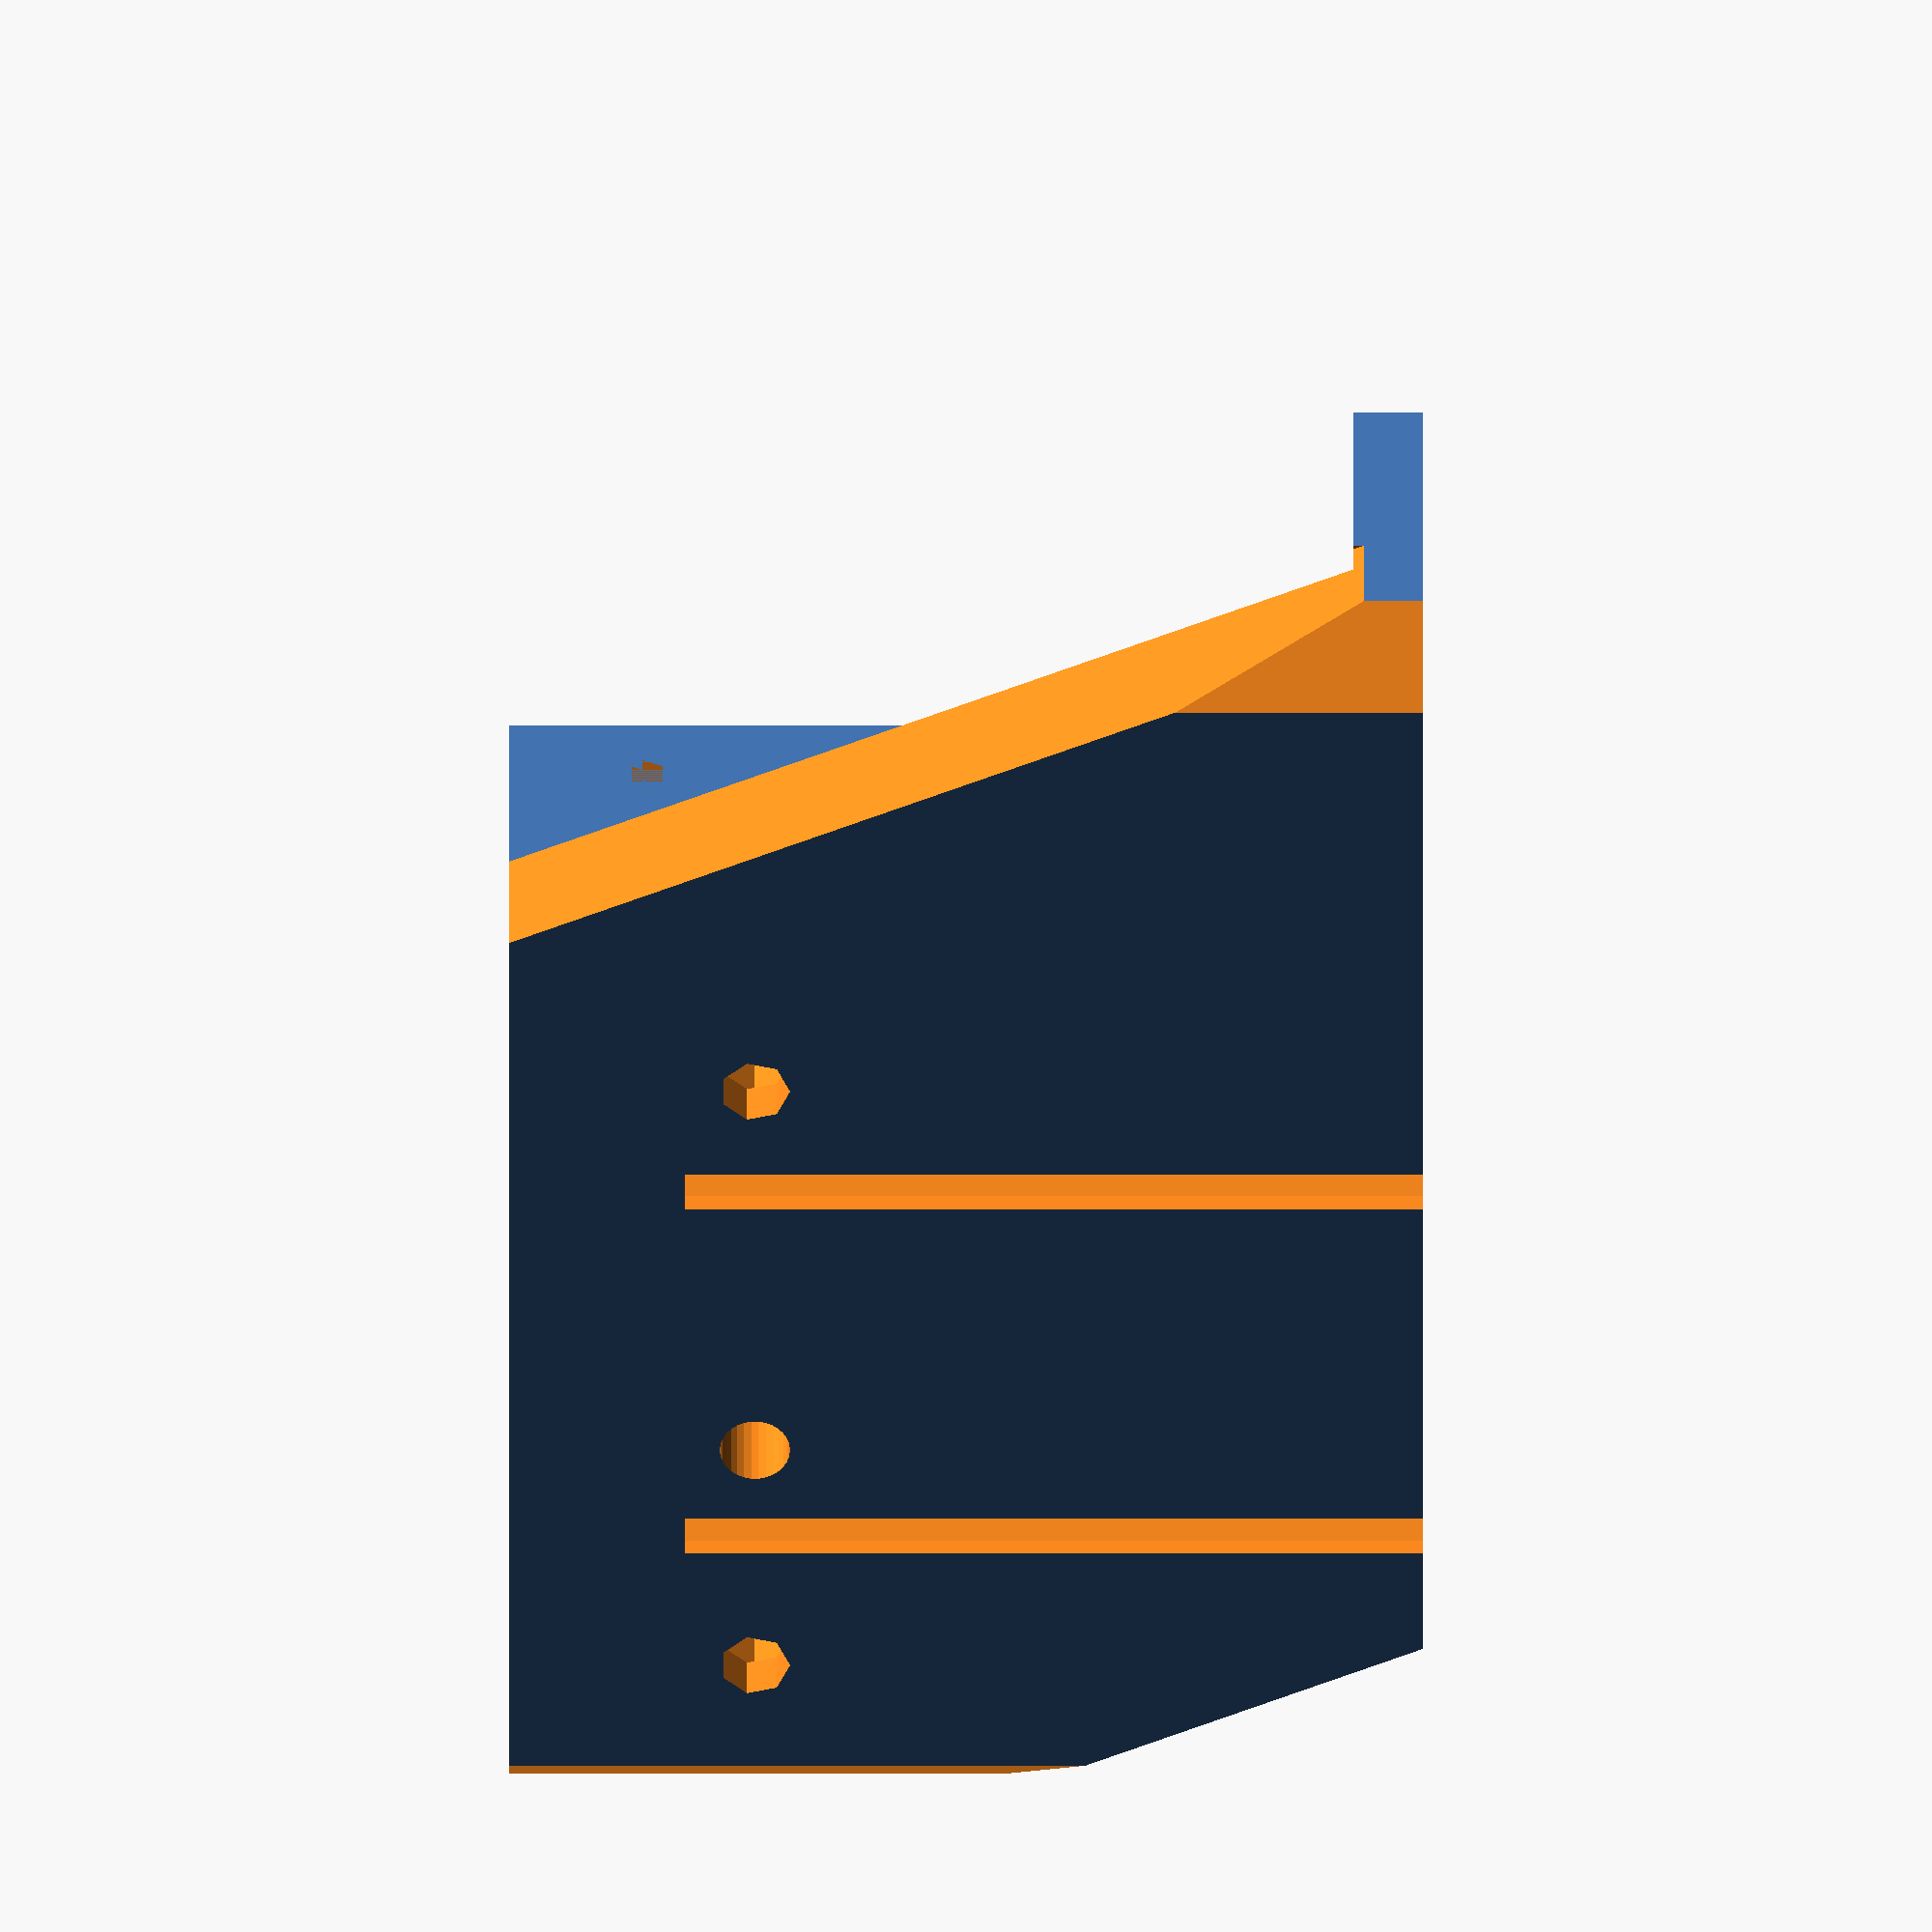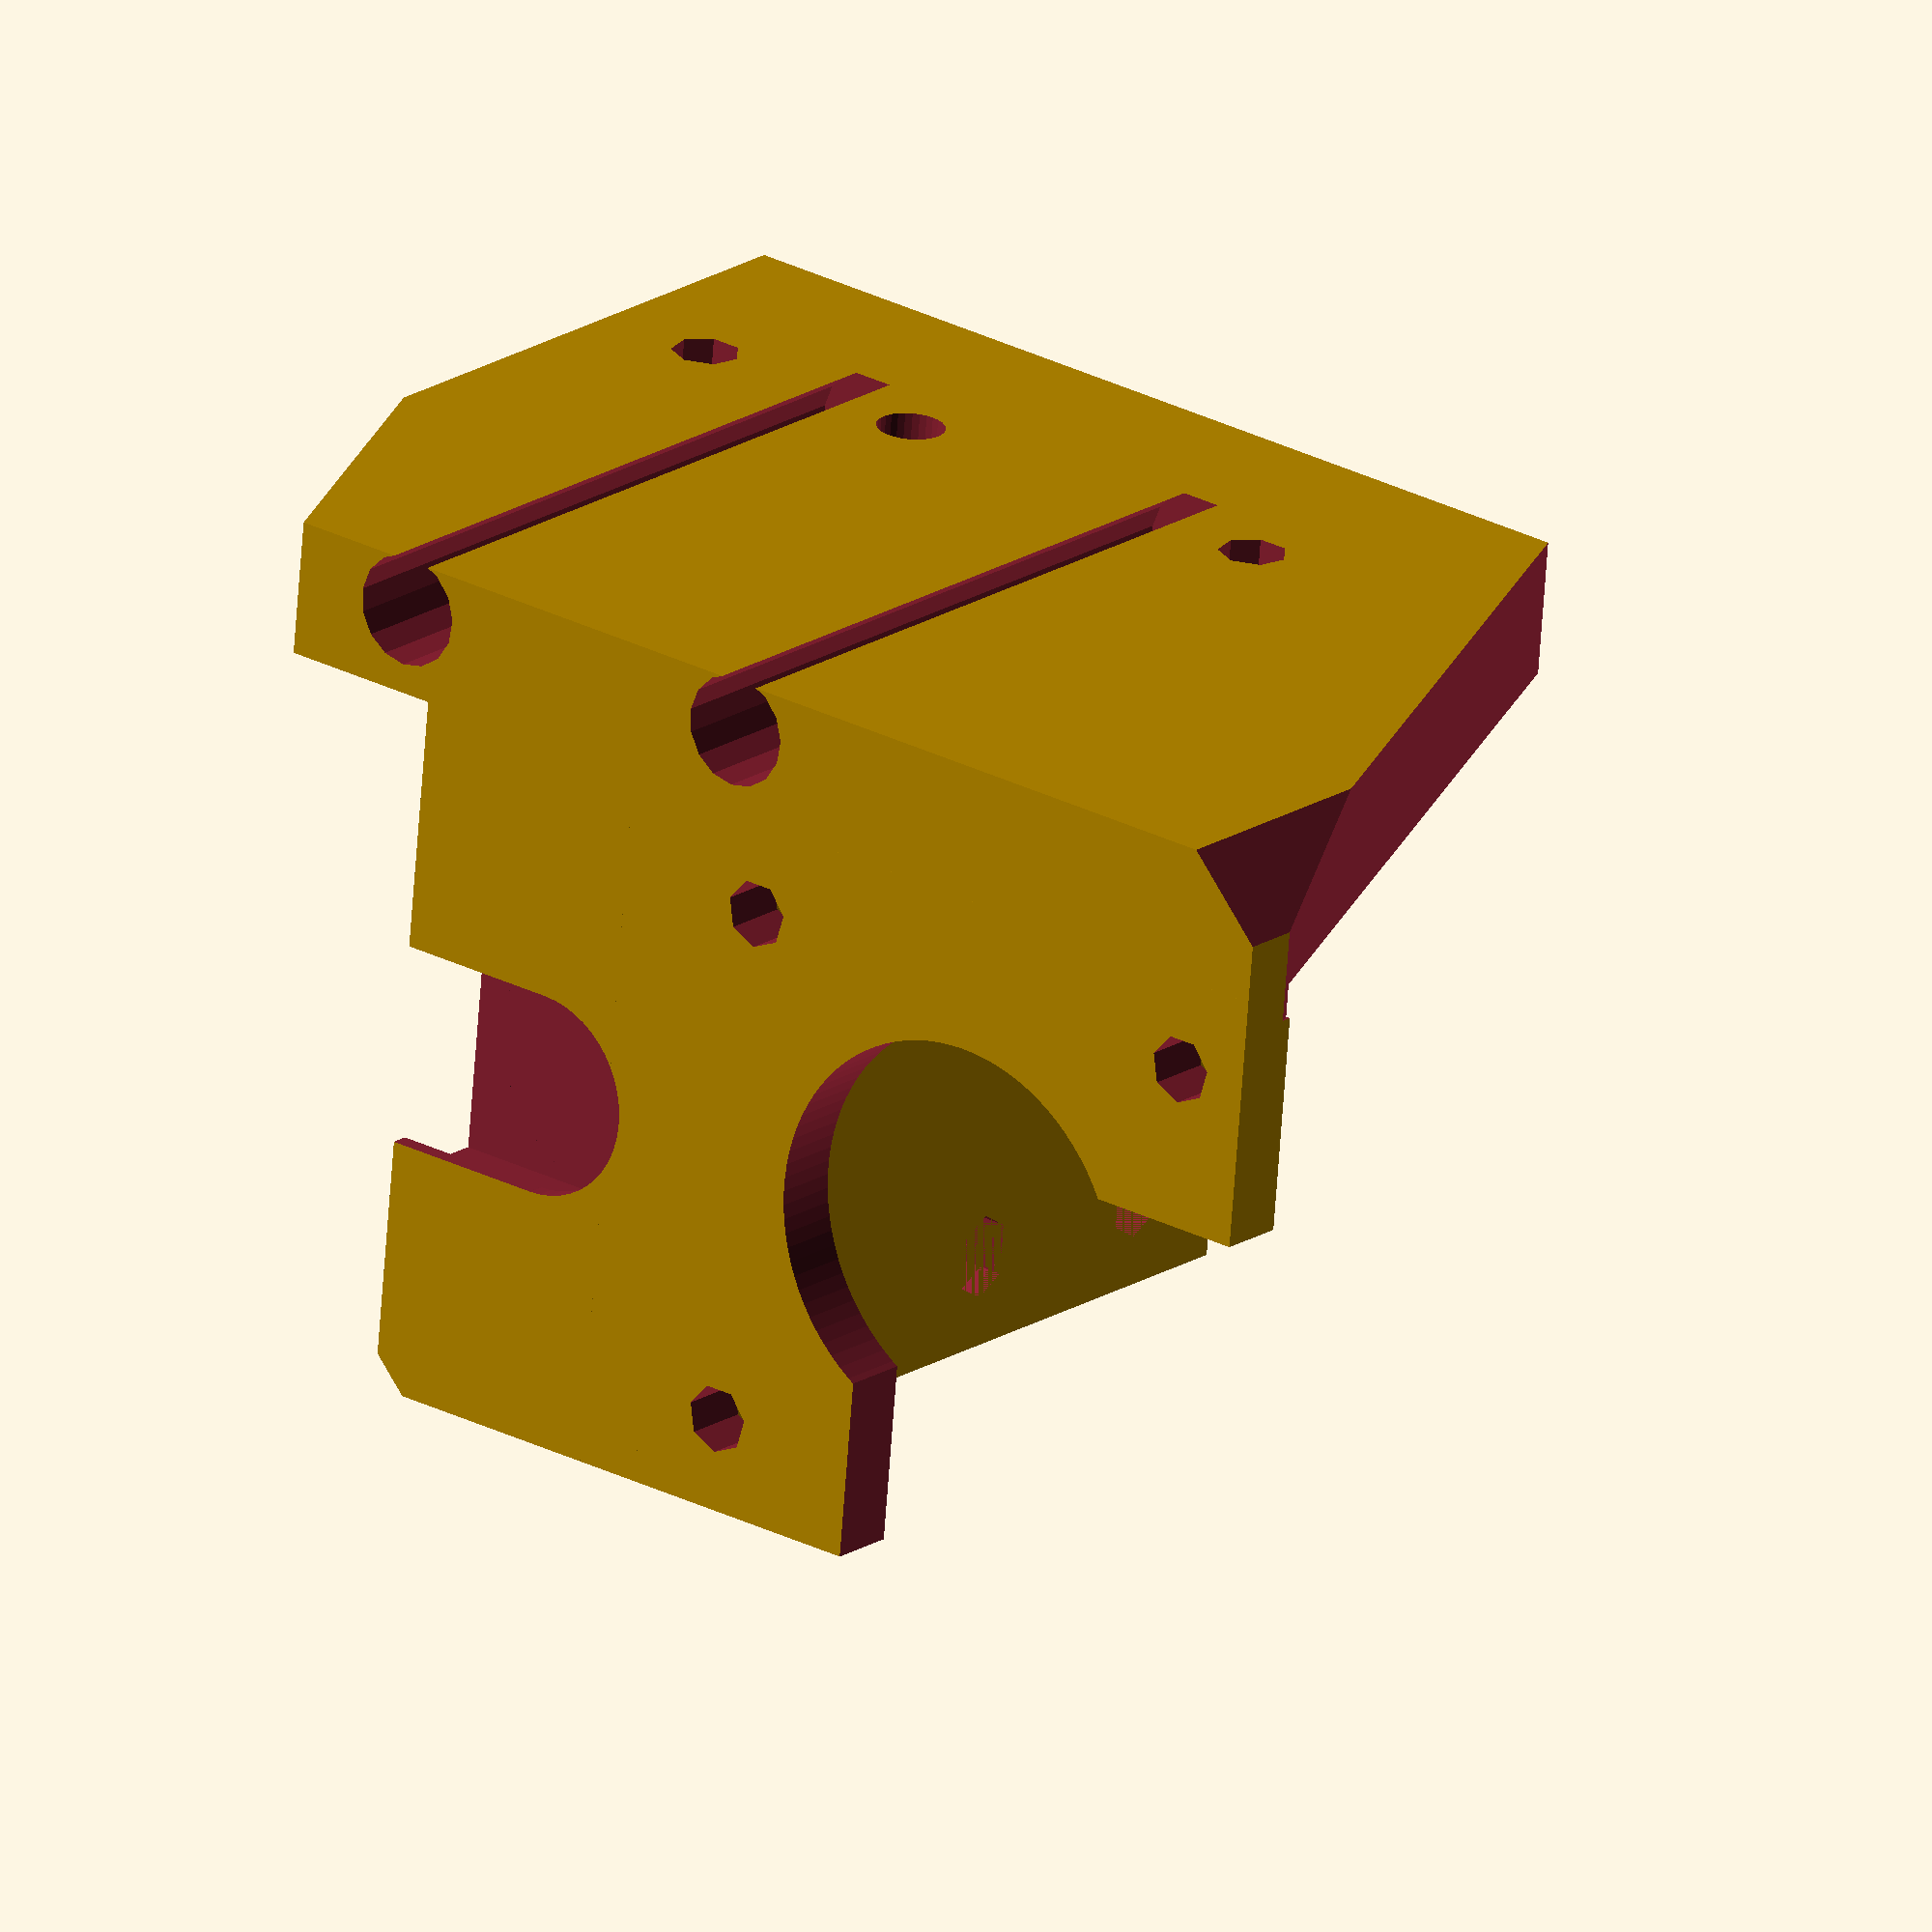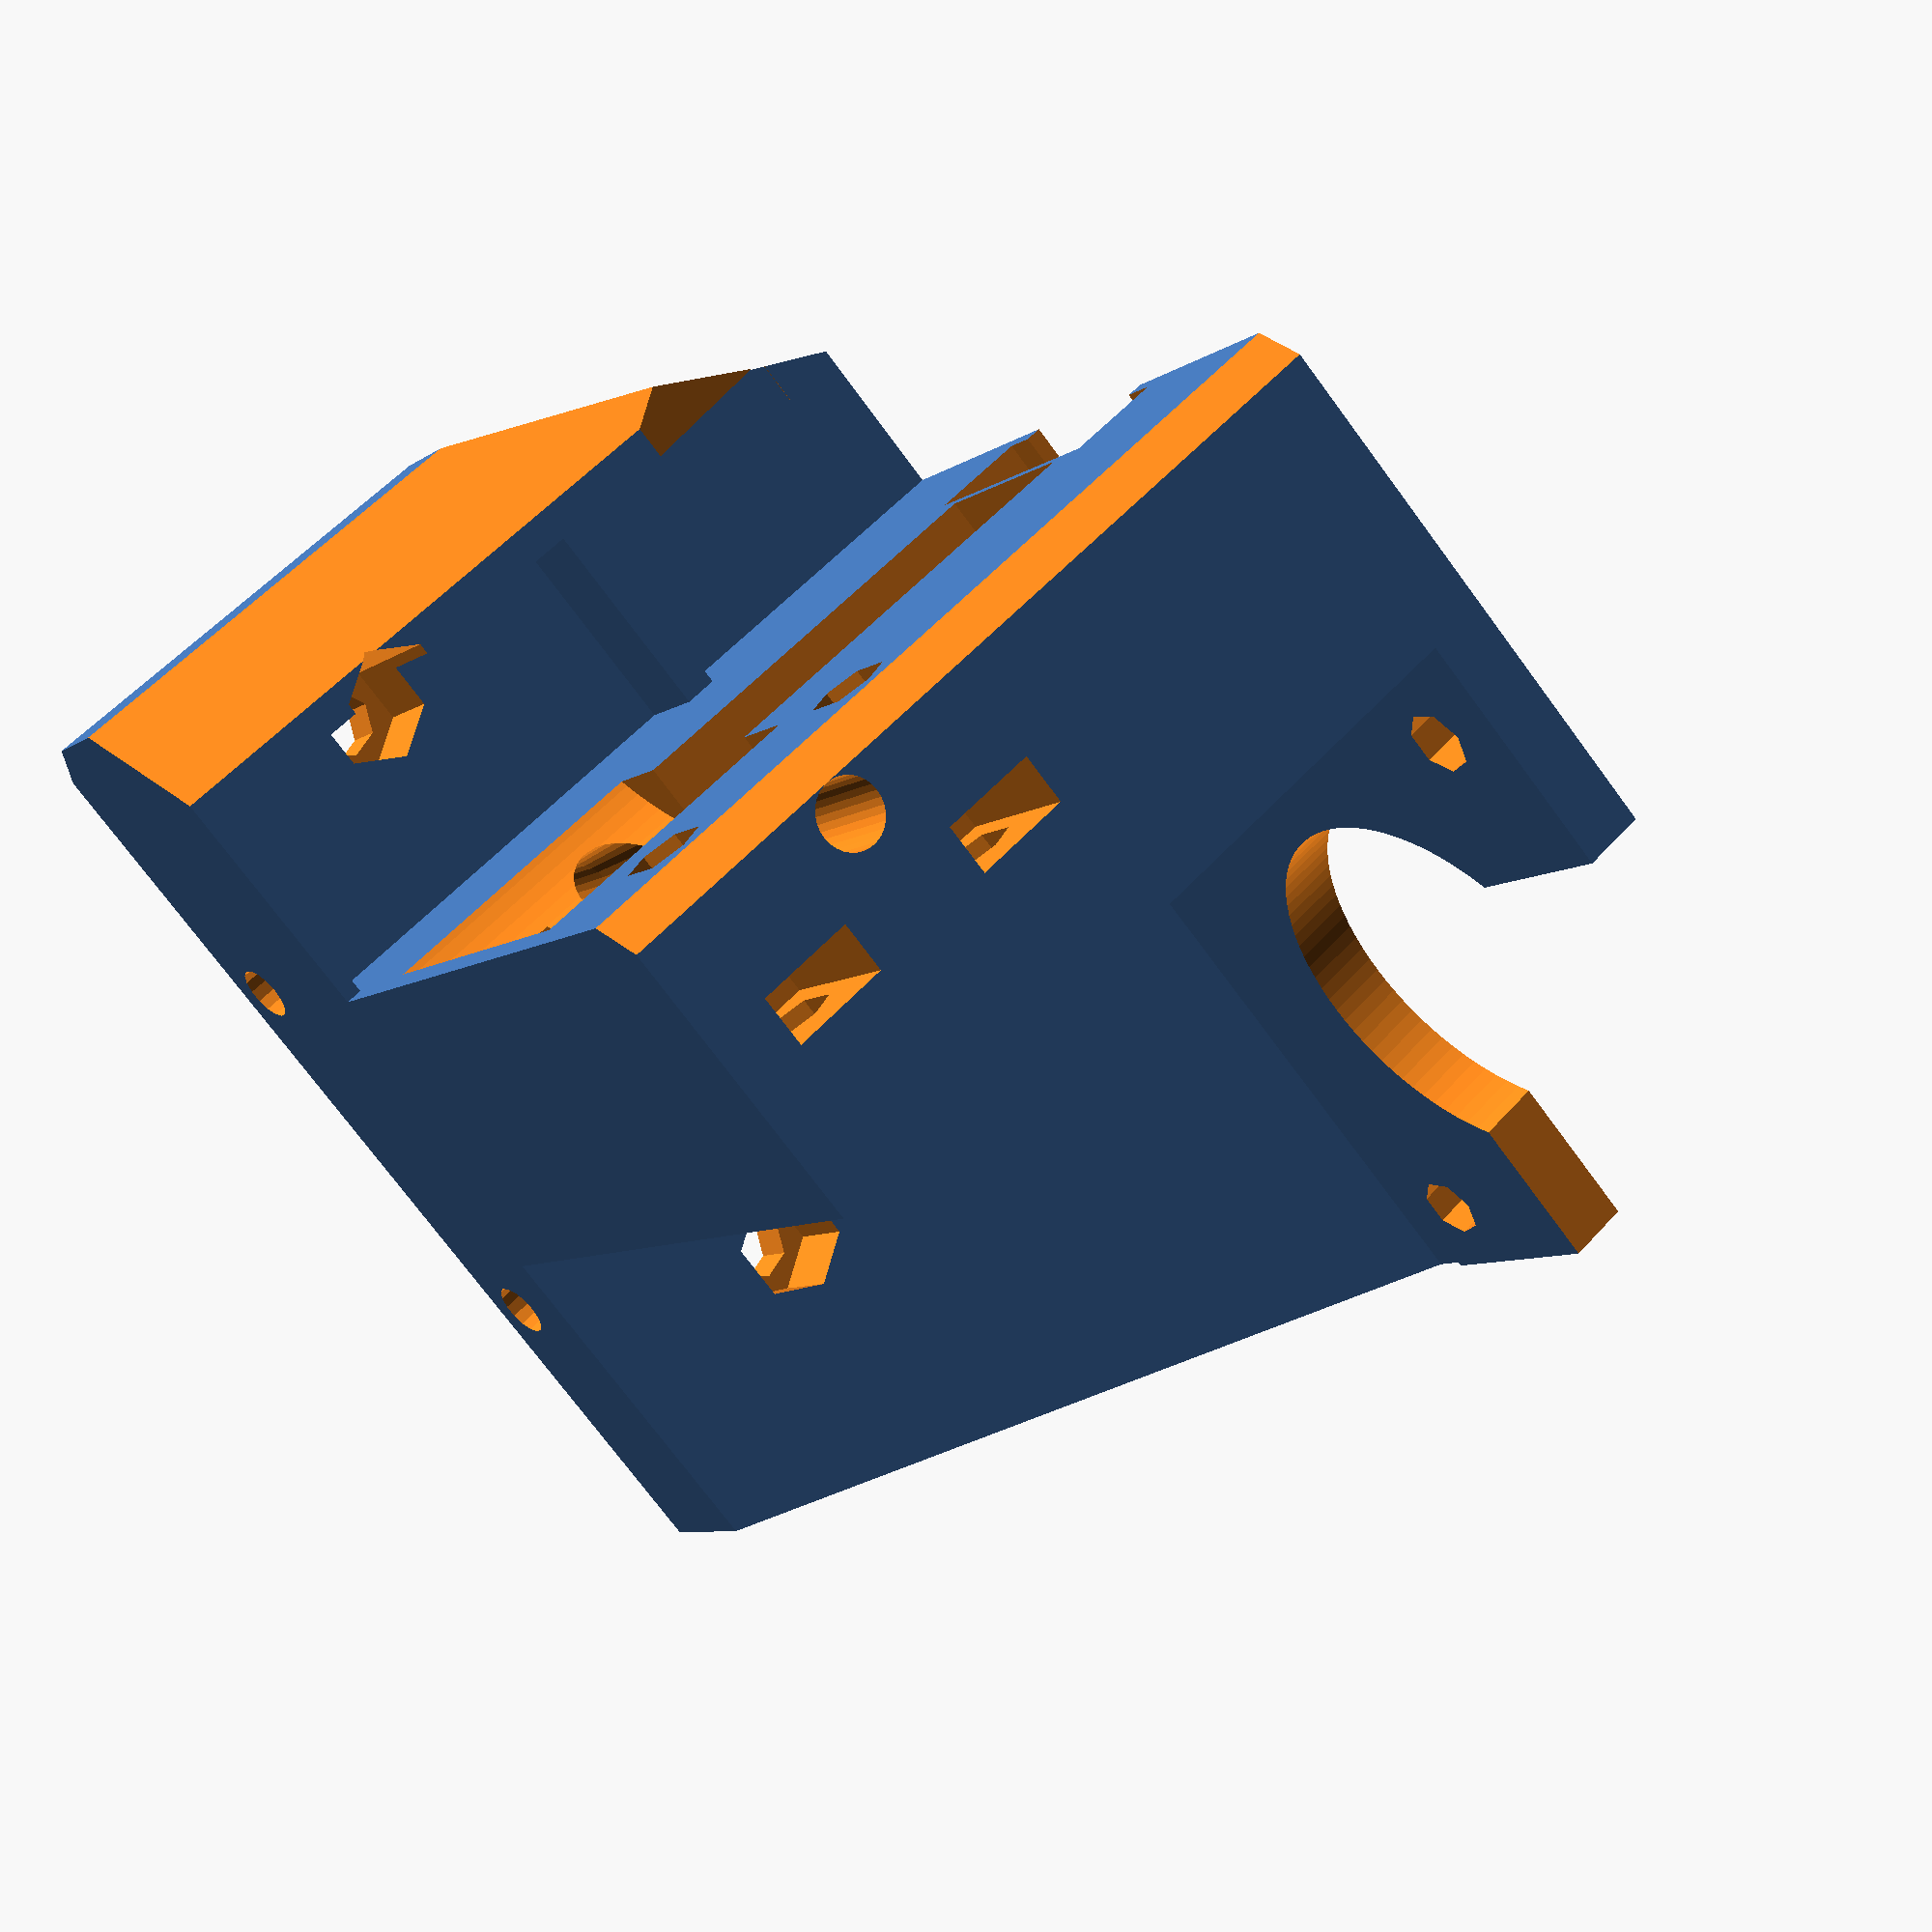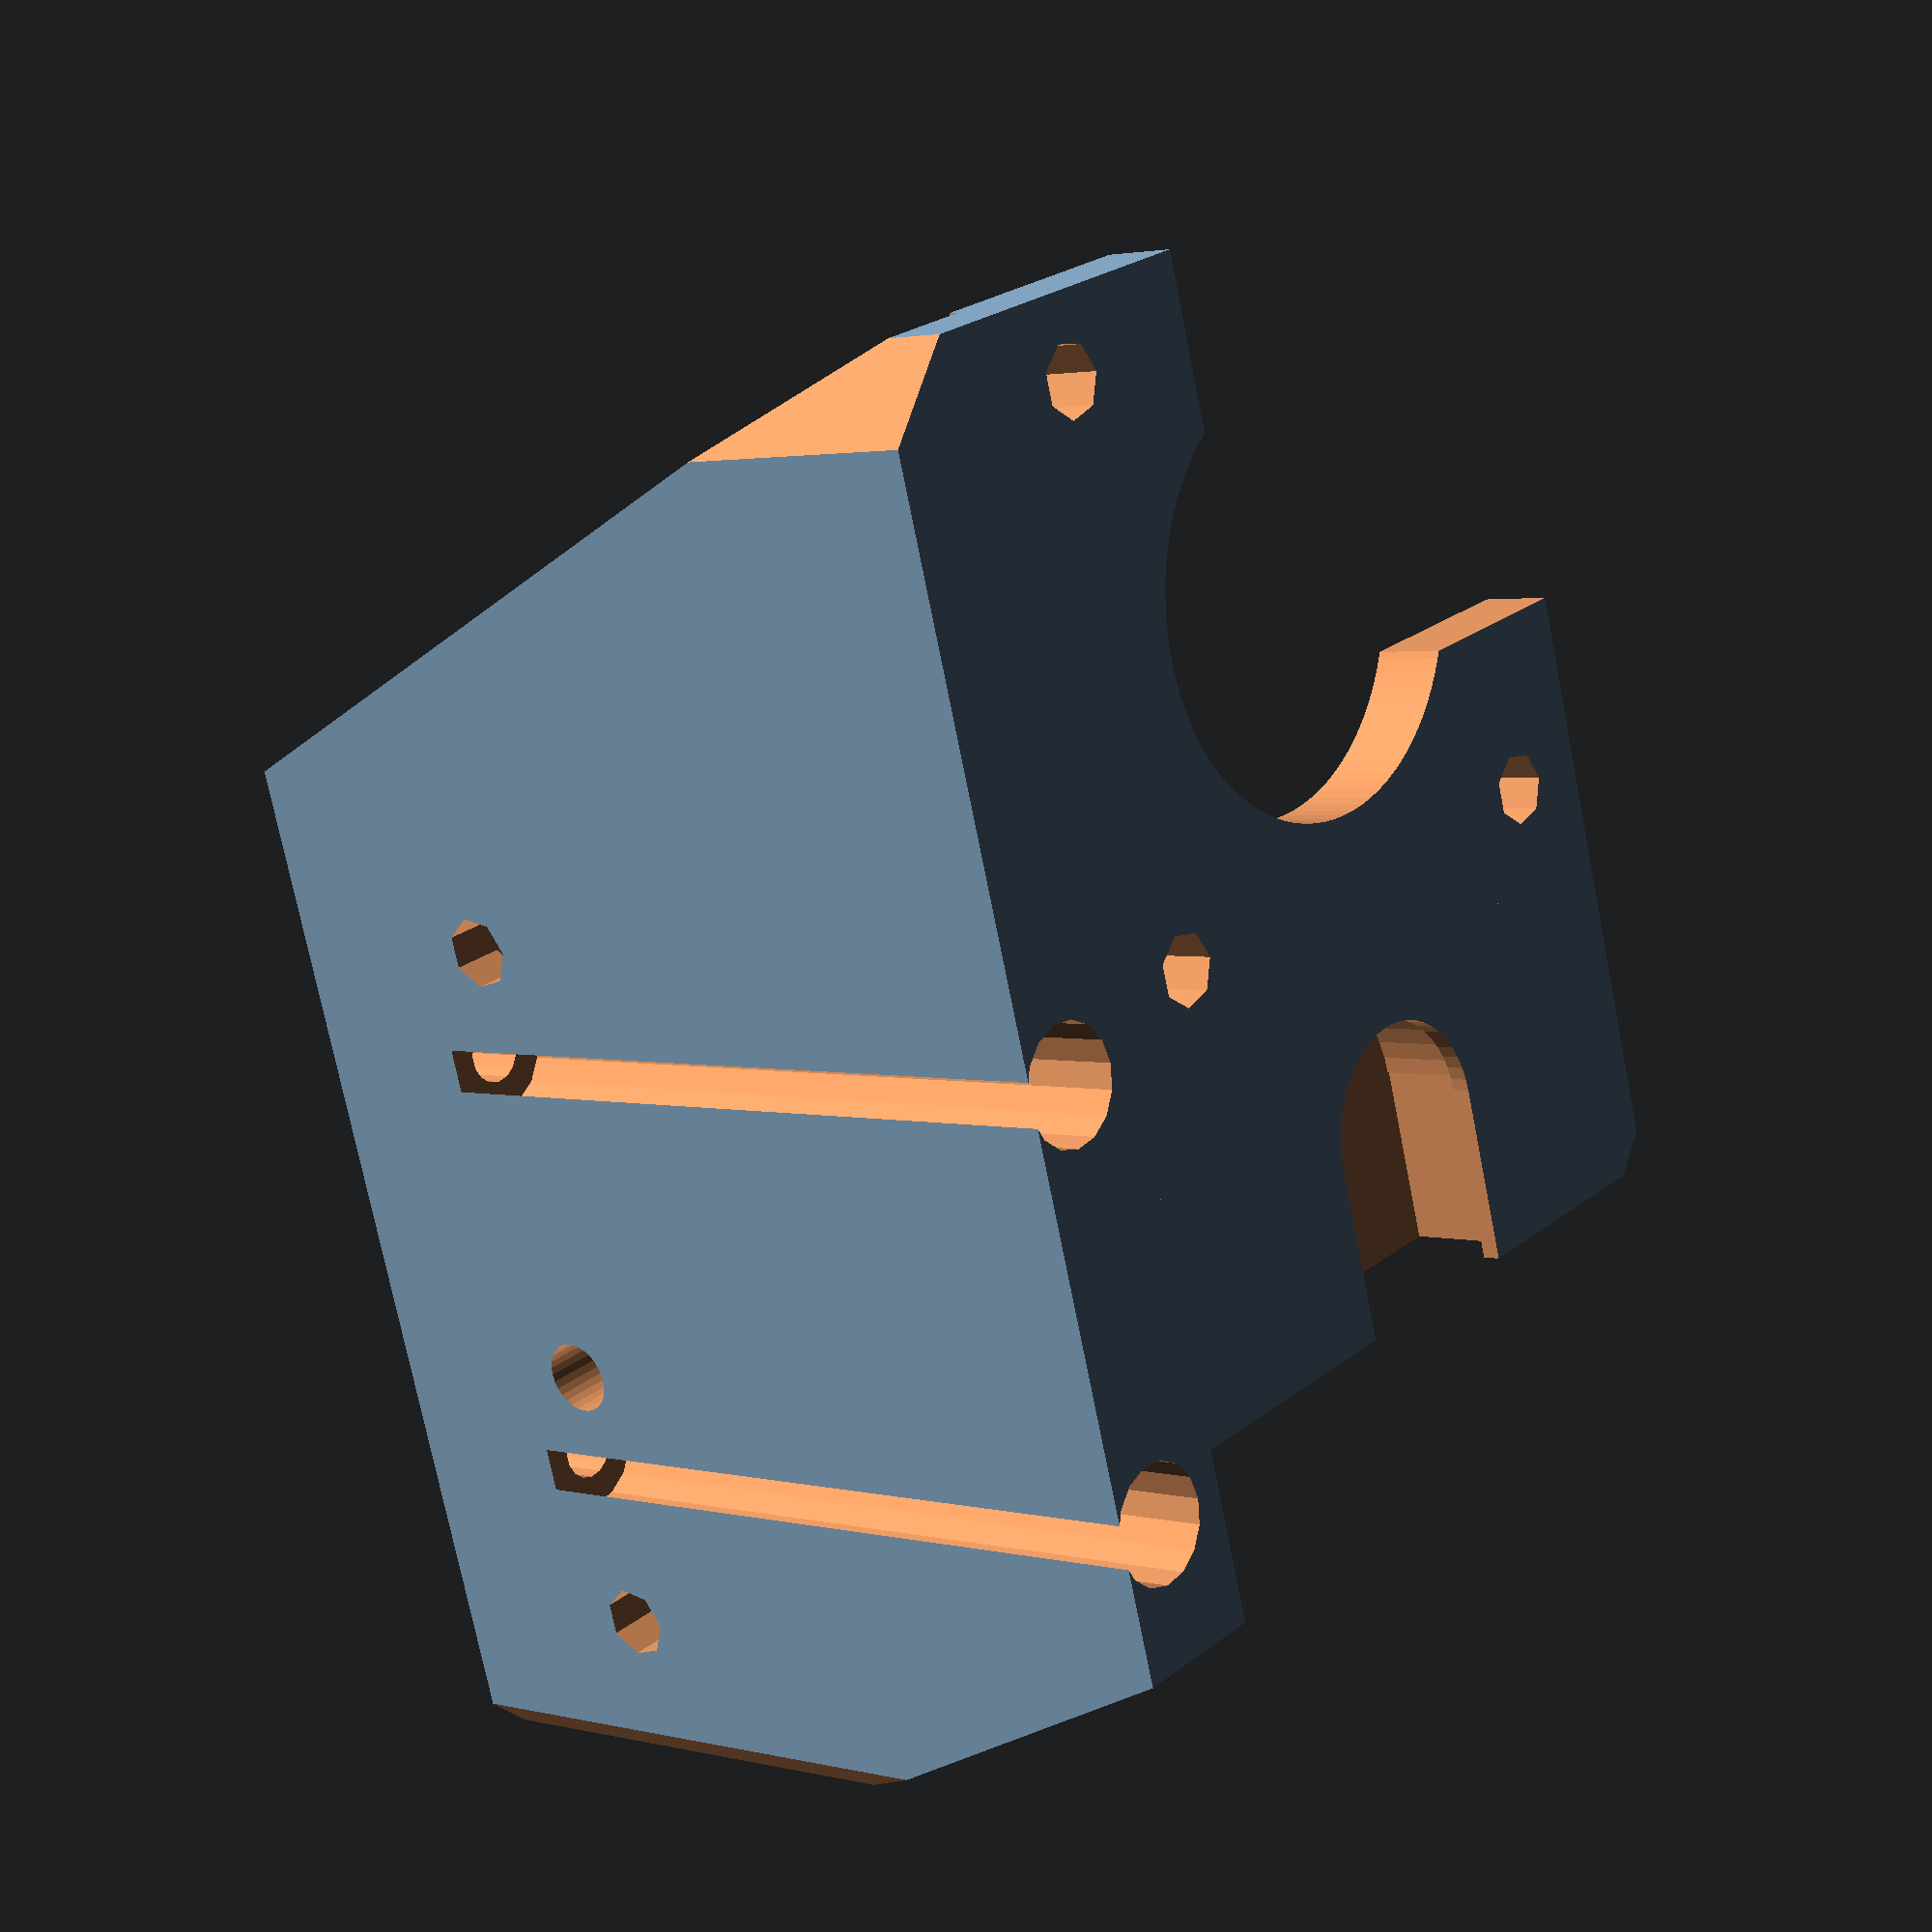
<openscad>
// PRUSA iteration3
// NEMA 17 extruder body
// GNU GPL v3
// Josef Průša <iam@josefprusa.cz>, Kliment Yanev and contributors
// http://www.reprap.org/wiki/Prusa_Mendel
// http://prusamendel.org

module nozzlemount(){
	// Filament hole	
	rotate([0,90,0]) cylinder(r=2, h=70, $fn=30);

	// Tapered filament intake after the drive gear
	translate([17,0,0]) rotate([0,90,0]) cylinder(r2=3,r1=2, h=10, $fn=30);

	//translate([1,0,0]) rotate([0,90,0]) cylinder(r1=4, r2=2, h=3);

	// Front nozzle mount hole
	translate([0,15,0]) rotate([0,90,0]) cylinder(r=2, h=70);

	// Front nozzle mount hole NUT TRAP
	translate([10-5,15,0]) rotate([0,90,0]) rotate([0,0,30]) cylinder(r=3.3, h=70,$fn=6);

	// Back nozzle mount hole
	translate([0,-25,0]) rotate([0,90,0]) cylinder(r=2, h=70);

	// Back nozzle mount hole NUT TRAP
	translate([10-5,-25,0]) rotate([0,90,0]) rotate([0,0,30])cylinder(r=3.3, h=70,$fn=6);
}

motor_lenght = 48;


// Calculated values

	// Total height of the part is motor lenght plus front plate
	total_height = motor_lenght + 4;

difference(){
union(){
	// Base where drive gear is placed
	translate([0,-1,0])cube([42,19,total_height]);

	// Front plate (where motor mount is cutout)
	translate([0,-42,0]) cube([42,42+3,4]);

	// Base plate (nozzle is secured to it)
	translate([-7.99,-42,0]) cube([8,80,total_height]);

	// IDLER retainer
	translate([-1,30,0]) cube([6, 7, total_height]);

		// Top bridge holding idler retainer form springing
		translate([-1,15,51]) cube([6, 20, 1]);

		// Bottom bridge holding idler retainer form springing
		translate([-1,15,22]) cube([6, 20, 2]);
}

//Pretty corners

	// Cutaway corner base plate (motor side)
	translate([-11,-91,-1])rotate([0,0,45])cube([40,40,60]);
	// Cutaway corner base plate (idler side)
	translate([-32,12,-1])rotate([0,0,45])cube([40,40,60]);

	// Cutaway corner base block (idler side)
	translate([46,12,-1])rotate([0,0,45])cube([40,40,60]);

	// Cutaway corner idler retainer
	translate([6,31,-1])rotate([0,0,45])cube([40,40,60]);

// Pretty cutouts
	// Idler retainer pretty cuts
	translate([-10,27,-2]) rotate([-23,0,0]) cube([20,12,50]);
	translate([0,27,4]) rotate([0,23,0]) cube([20,12,50]);

	// Base plate pretty cut
	translate([-10,-66,-2]) rotate([-23,0,0]) cube([12,20,90]);

// Motor mount
translate([0,-1,0.5]){

	// Motor axis circle cut
	translate([21,-21,-1]) cylinder(r=12, h=5, $fn=90);

	// Material and warp saving cut
	translate([15,-45,-1]) cube([30,30,5]);

	// Motor screw holes
	translate([21+15.5,-21+15.5,-1]) cylinder(r=2, h=5);
	translate([21+15.5,-21-15.5,-1]) cylinder(r=2, h=5);
	translate([21-15.5,-21+15.5,-1]) cylinder(r=2, h=5);
	translate([21-15.5,-21-15.5,-1]) cylinder(r=2, h=5);
}


// Shaft cutouts
	// Idler 608 bearing cutout
	translate([21,24,33]) cylinder(r=12, h=17.5, $fn=90);

	// Main shaft cylinder cut
	translate([21,8.1,7.5]) cylinder(r=6, h=43, $fn=50);
	// Main shaft box cut
	translate([-6+21,8,7.5]) cube([12,12,40]);

	// Entry main shaft cylinder cut
	translate([21,8.1,-1]) cylinder(r=6, h=3, $fn=50);
	// Entry main shaft box cut
	translate([-6+21,8,-50+7]) cube([12,12,50]);

	// Front axis bearing cylinder cut
	translate([21,8.1,1]) cylinder(r=8.1, h=6, $fn=50);
	// Front axis bearing box cut
	translate([13,8,1]) cube([16.2,20,6]);

	// Back axis bearing cylinder cut
	translate([21,8.1,-5+52-4]) cylinder(r=8.1, h=7.5, $fn=50);
	// Back axis bearing box cut
	translate([13,8,43]) cube([16.2,20,7.5]);



// X-carriage mounting holes
translate([-5,20,-28]){
	translate([0,0,0])rotate([0,0,0])cylinder(r=3.3, h=70, $fn=15);
	translate([0,0-24,0])rotate([0,0,0])cylinder(r=3.3, h=70, $fn=15);
	translate([0,0,30])rotate([0,0,0])cylinder(r=3.3/2, h=70, $fn=15);
	translate([0,0-24,30])rotate([0,0,0])cylinder(r=3.3/2, h=70, $fn=15);
}

// Idler nuts and filament channels
translate([0,0,-2]){
	// Nozzle mounting holes
	translate([-10,2+8+4,52-12]) nozzlemount();
	// Front idler screw nut trap
	translate([32.5,7,52-12-7-3]) cube([15,3,6]);
	// Back idler screw nut trap
	translate([32.5,7,52-12-7-3+14]) cube([15,3,6]);

	// Back top idler screw hole
	translate([5+32,-1,52-12+7]) rotate([0,90,90]) rotate([0,0,30]) cylinder(r=2, h=40, $fn=6);
	// Back bottom idler screw hole
	translate([5+32,-1,52-12-7]) rotate([0,90,90]) rotate([0,0,30]) cylinder(r=2, h=40, $fn=6);
	// Front top idler screw hole
	translate([5+31,-1,52-12+7]) rotate([0,90,90]) rotate([0,0,30]) cylinder(r=2, h=40, $fn=6);
	// Front bottom idler screw hole
	translate([5+31,-1,52-12-7]) rotate([0,90,90]) rotate([0,0,30]) cylinder(r=2, h=40, $fn=6);



}


}
</openscad>
<views>
elev=123.8 azim=339.2 roll=90.0 proj=o view=wireframe
elev=161.5 azim=264.7 roll=321.3 proj=o view=solid
elev=304.3 azim=307.9 roll=41.1 proj=p view=wireframe
elev=357.7 azim=197.3 roll=131.4 proj=p view=solid
</views>
